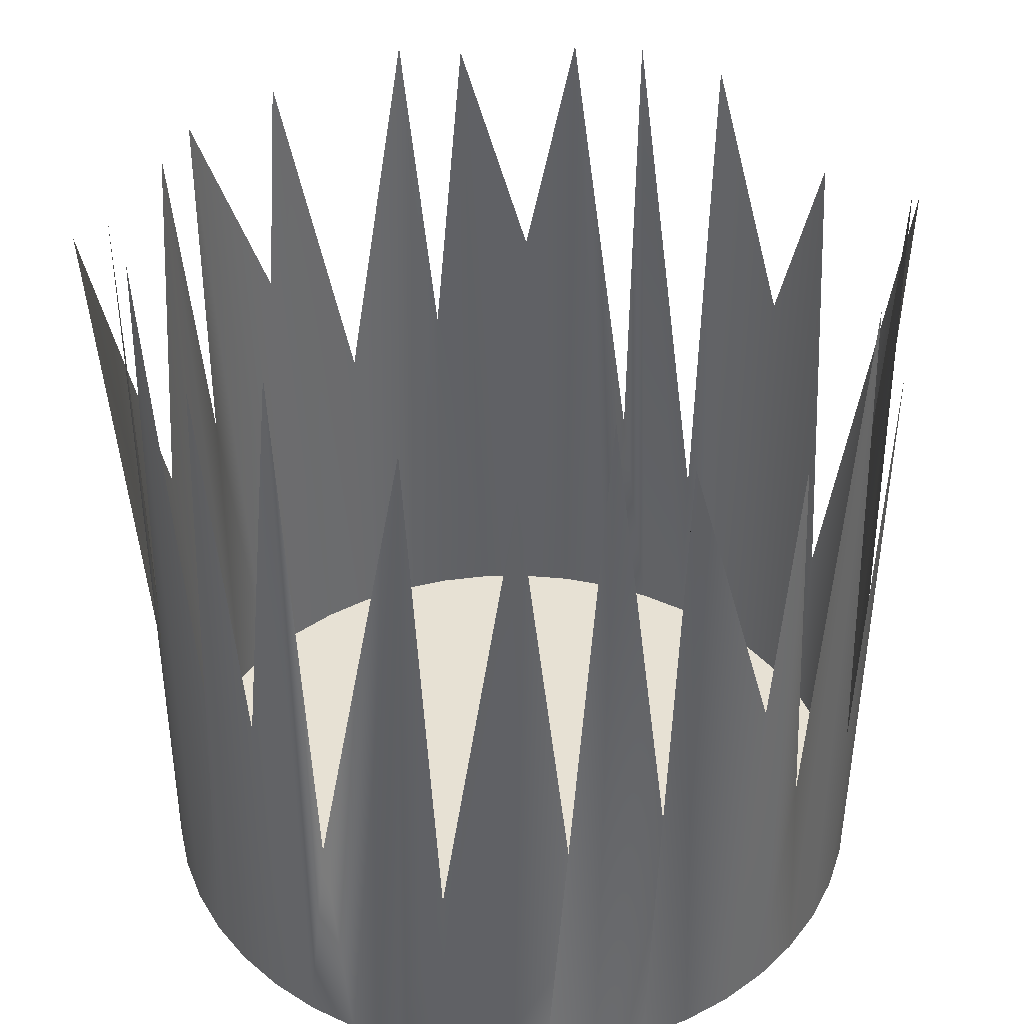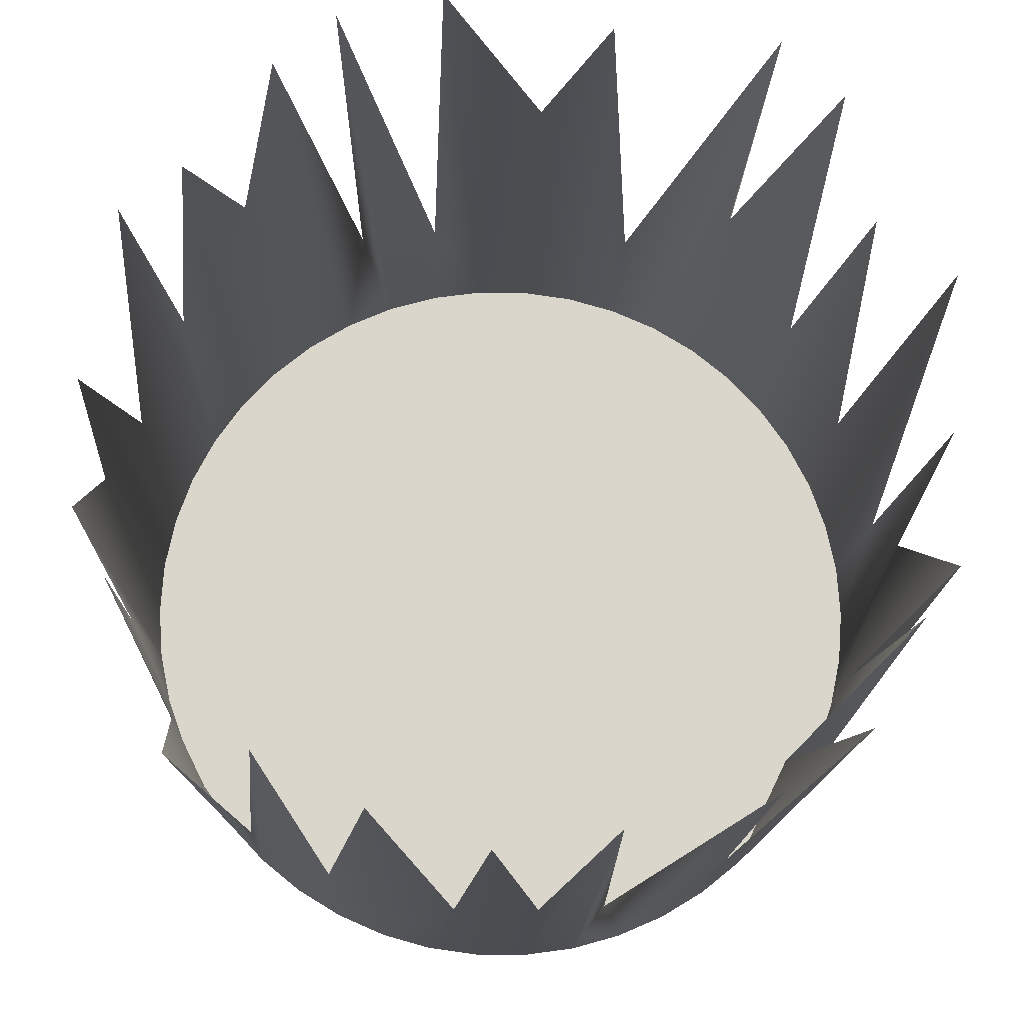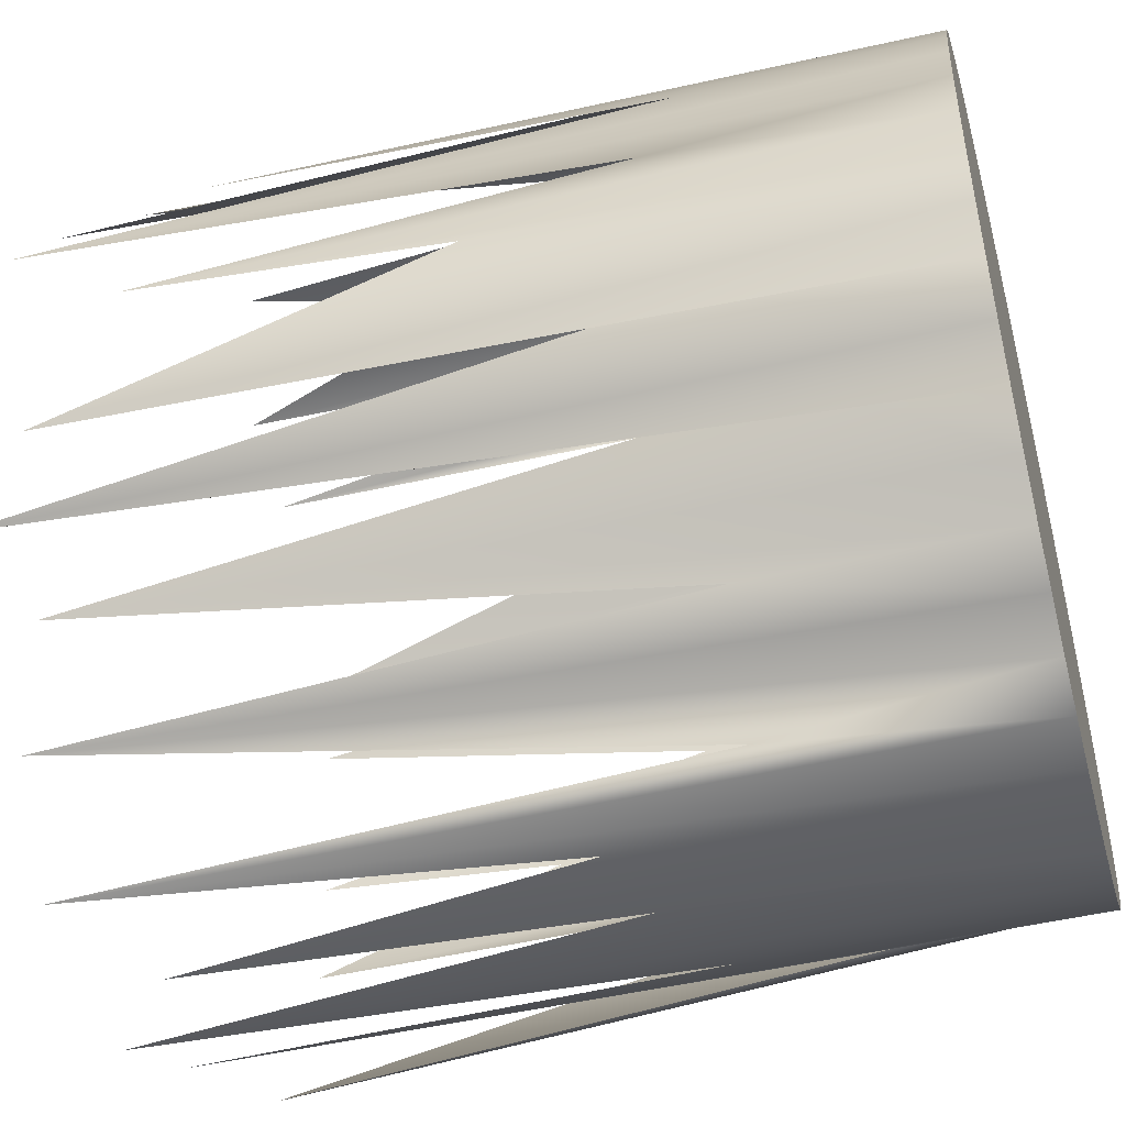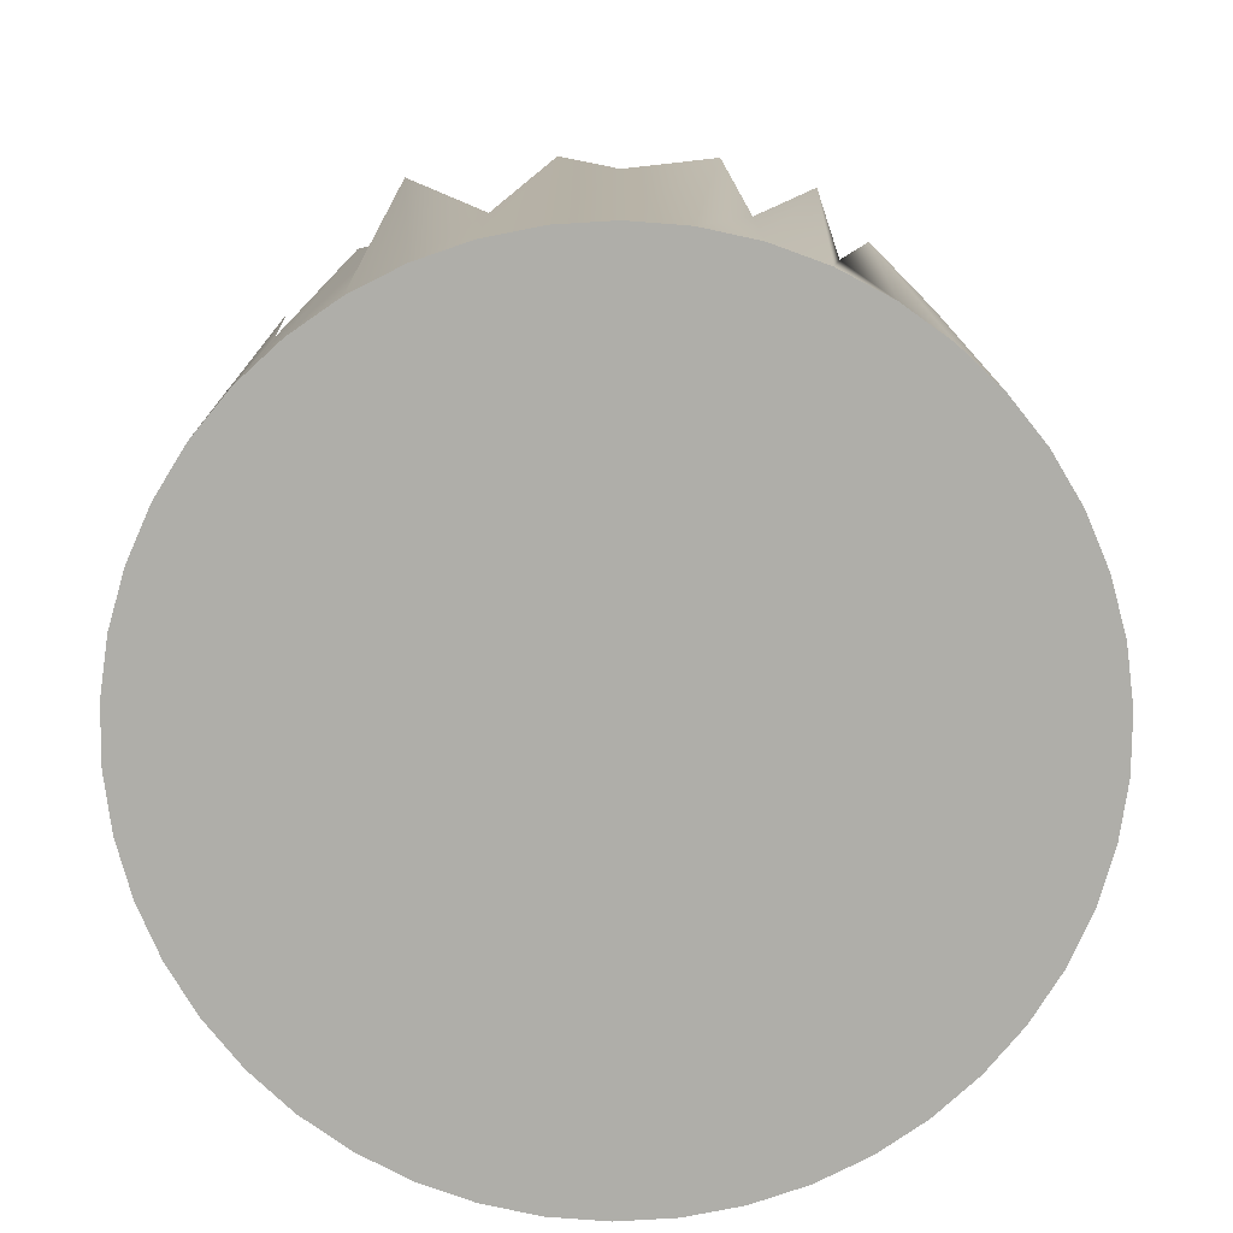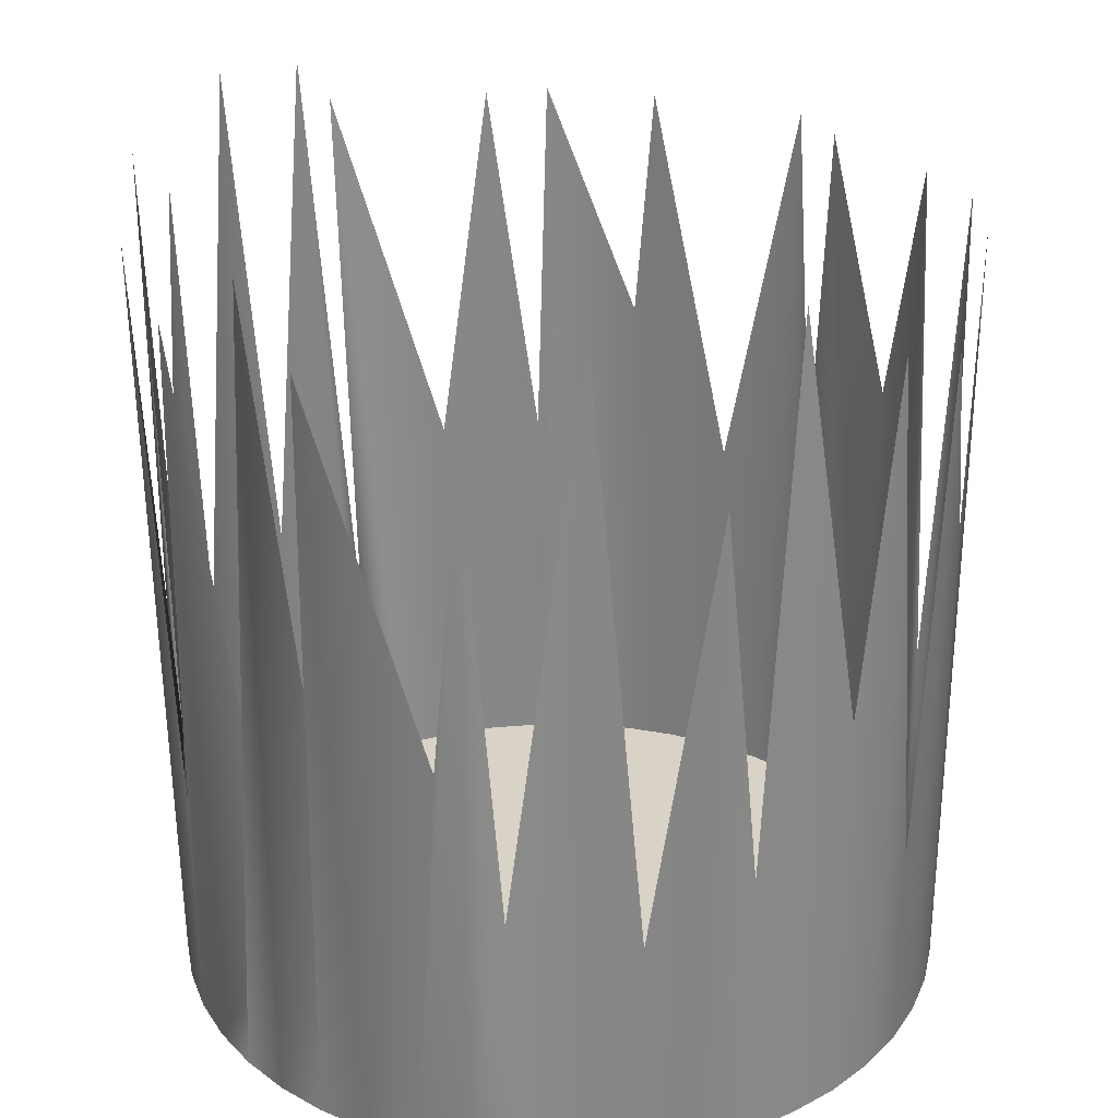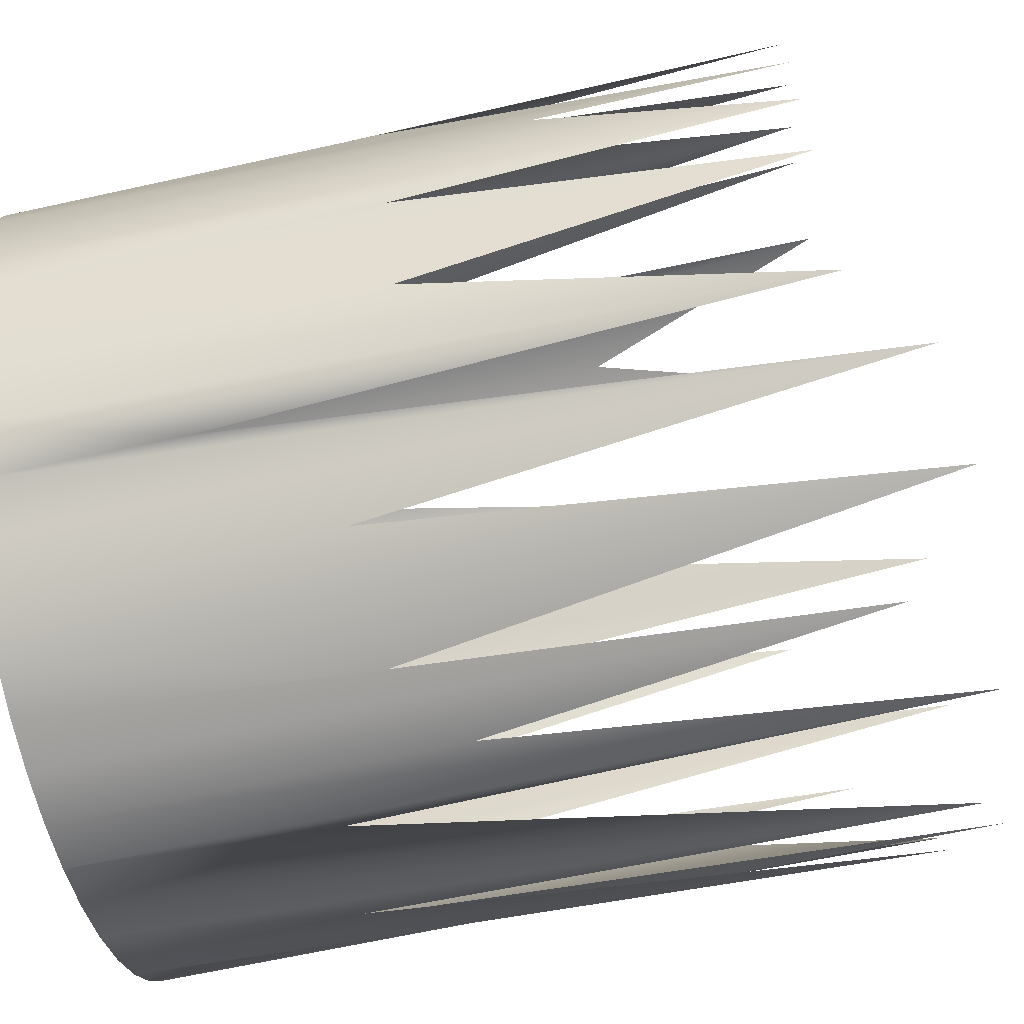
<metadata>
{"format":"obj","ext":"obj","renderer":"f3d","projection":"perspective","resolution":1024,"background":"white","views":[{"elev":39.5,"azim":-134.5,"up":"+Y"},{"elev":-15.6,"azim":178.4,"up":"+Z"},{"elev":-47.9,"azim":-75.1,"up":"+Z"},{"elev":-77.5,"azim":-4.4,"up":"+Y"},{"elev":28.0,"azim":-77.8,"up":"+Y"},{"elev":-64.4,"azim":102.6,"up":"+Z"}]}
</metadata>
<code>
o Pipe
g Pipe
v -0.2365 0.02006 0.09588
v -0.2365 0.2017 0.09588
v -0.2355 0.02006 0.1095
v -0.2355 0.08773 0.1048
v -0.2328 0.02006 0.1229
v -0.2328 0.2321 0.1229
v -0.2282 0.02006 0.1357
v -0.2282 0.0809 0.1357
v -0.2219 0.02006 0.1478
v -0.2219 0.1924 0.1512
v -0.214 0.02006 0.159
v -0.214 0.09338 0.159
v -0.2047 0.02006 0.169
v -0.2086 0.2351 0.1643
v -0.1941 0.02006 0.1776
v -0.1941 0.1261 0.1776
v -0.1825 0.02006 0.1847
v -0.1967 0.2201 0.1847
v -0.1699 0.02006 0.1901
v -0.1699 0.07677 0.1901
v -0.1568 0.02006 0.1938
v -0.1586 0.2068 0.1938
v -0.1433 0.02006 0.1957
v -0.1433 0.1538 0.1957
v -0.1296 0.02006 0.1957
v -0.118 0.2201 0.1957
v -0.1161 0.02006 0.1938
v -0.1161 0.0737 0.1938
v -0.103 0.02006 0.1901
v -0.09313 0.2201 0.1901
v -0.09045 0.02006 0.1847
v -0.09622 0.09127 0.1847
v -0.07879 0.02006 0.1776
v -0.07879 0.2201 0.1776
v -0.0682 0.02006 0.169
v -0.0682 0.1528 0.169
v -0.05889 0.02006 0.159
v -0.05889 0.2201 0.1518
v -0.05102 0.02006 0.1478
v -0.05102 0.1261 0.1478
v -0.04474 0.02006 0.1357
v -0.04474 0.2201 0.1412
v -0.04017 0.02006 0.1229
v -0.04017 0.1171 0.1229
v -0.03739 0.02006 0.1095
v -0.03739 0.2201 0.1007
v -0.03646 0.02006 0.09588
v -0.03646 0.1572 0.09588
v -0.03739 0.02006 0.08227
v -0.03739 0.2201 0.07116
v -0.04017 0.02006 0.0689
v -0.04017 0.1215 0.0689
v -0.04474 0.02006 0.05604
v -0.04474 0.2201 0.05604
v -0.05102 0.02006 0.04393
v -0.05102 0.1215 0.04393
v -0.05889 0.02006 0.03278
v -0.05889 0.2201 0.01649
v -0.0682 0.02006 0.0228
v -0.0682 0.07151 0.0228
v -0.07879 0.02006 0.01419
v -0.07879 0.2369 0.01419
v -0.09045 0.02006 0.007095
v -0.09045 0.1033 0.007095
v -0.103 0.02006 0.001658
v -0.103 0.24 0.001658
v -0.1161 0.02006 -0.002025
v -0.1231 0.09936 -0.002025
v -0.1296 0.02006 -0.003883
v -0.1296 0.2201 -0.003883
v -0.1433 0.02006 -0.003883
v -0.1433 0.1199 -0.003883
v -0.1568 0.02006 -0.002025
v -0.1568 0.2373 -0.002025
v -0.1699 0.02006 0.001658
v -0.1619 0.08465 0.001658
v -0.1825 0.02006 0.007095
v -0.1912 0.2294 0.007095
v -0.1941 0.02006 0.01419
v -0.1941 0.08101 0.01419
v -0.2047 0.02006 0.0228
v -0.2125 0.2201 0.0228
v -0.214 0.02006 0.03278
v -0.214 0.05797 0.04528
v -0.2219 0.02006 0.04393
v -0.2219 0.2356 0.04393
v -0.2282 0.02006 0.05604
v -0.2282 0.08011 0.06343
v -0.2328 0.02006 0.0689
v -0.2328 0.2201 0.05913
v -0.2355 0.02006 0.08227
v -0.2355 0.1261 0.08878
v -0.1365 0.02006 0.09588
f 1 93 3
f 3 93 5
f 5 93 7
f 7 93 9
f 9 93 11
f 11 93 13
f 13 93 15
f 15 93 17
f 17 93 19
f 19 93 21
f 21 93 23
f 23 93 25
f 25 93 27
f 27 93 29
f 29 93 31
f 31 93 33
f 33 93 35
f 35 93 37
f 37 93 39
f 39 93 41
f 41 93 43
f 43 93 45
f 45 93 47
f 47 93 49
f 49 93 51
f 51 93 53
f 53 93 55
f 55 93 57
f 57 93 59
f 59 93 61
f 61 93 63
f 63 93 65
f 65 93 67
f 67 93 69
f 69 93 71
f 71 93 73
f 73 93 75
f 75 93 77
f 77 93 79
f 79 93 81
f 81 93 83
f 83 93 85
f 85 93 87
f 87 93 89
f 89 93 91
f 91 93 1
f 4 2 1
f 1 3 4
f 6 4 3
f 3 5 6
f 8 6 5
f 5 7 8
f 10 8 7
f 7 9 10
f 12 10 9
f 9 11 12
f 14 12 11
f 11 13 14
f 16 14 13
f 13 15 16
f 18 16 15
f 15 17 18
f 20 18 17
f 17 19 20
f 22 20 19
f 19 21 22
f 24 22 21
f 21 23 24
f 26 24 23
f 23 25 26
f 28 26 25
f 25 27 28
f 30 28 27
f 27 29 30
f 32 30 29
f 29 31 32
f 34 32 31
f 31 33 34
f 36 34 33
f 33 35 36
f 38 36 35
f 35 37 38
f 40 38 37
f 37 39 40
f 42 40 39
f 39 41 42
f 44 42 41
f 41 43 44
f 46 44 43
f 43 45 46
f 48 46 45
f 45 47 48
f 50 48 47
f 47 49 50
f 52 50 49
f 49 51 52
f 54 52 51
f 51 53 54
f 56 54 53
f 53 55 56
f 58 56 55
f 55 57 58
f 60 58 57
f 57 59 60
f 62 60 59
f 59 61 62
f 64 62 61
f 61 63 64
f 66 64 63
f 63 65 66
f 68 66 65
f 65 67 68
f 70 68 67
f 67 69 70
f 72 70 69
f 69 71 72
f 74 72 71
f 71 73 74
f 76 74 73
f 73 75 76
f 78 76 75
f 75 77 78
f 80 78 77
f 77 79 80
f 82 80 79
f 79 81 82
f 84 82 81
f 81 83 84
f 86 84 83
f 83 85 86
f 88 86 85
f 85 87 88
f 90 88 87
f 87 89 90
f 92 90 89
f 89 91 92
f 2 92 91
f 91 1 2

</code>
